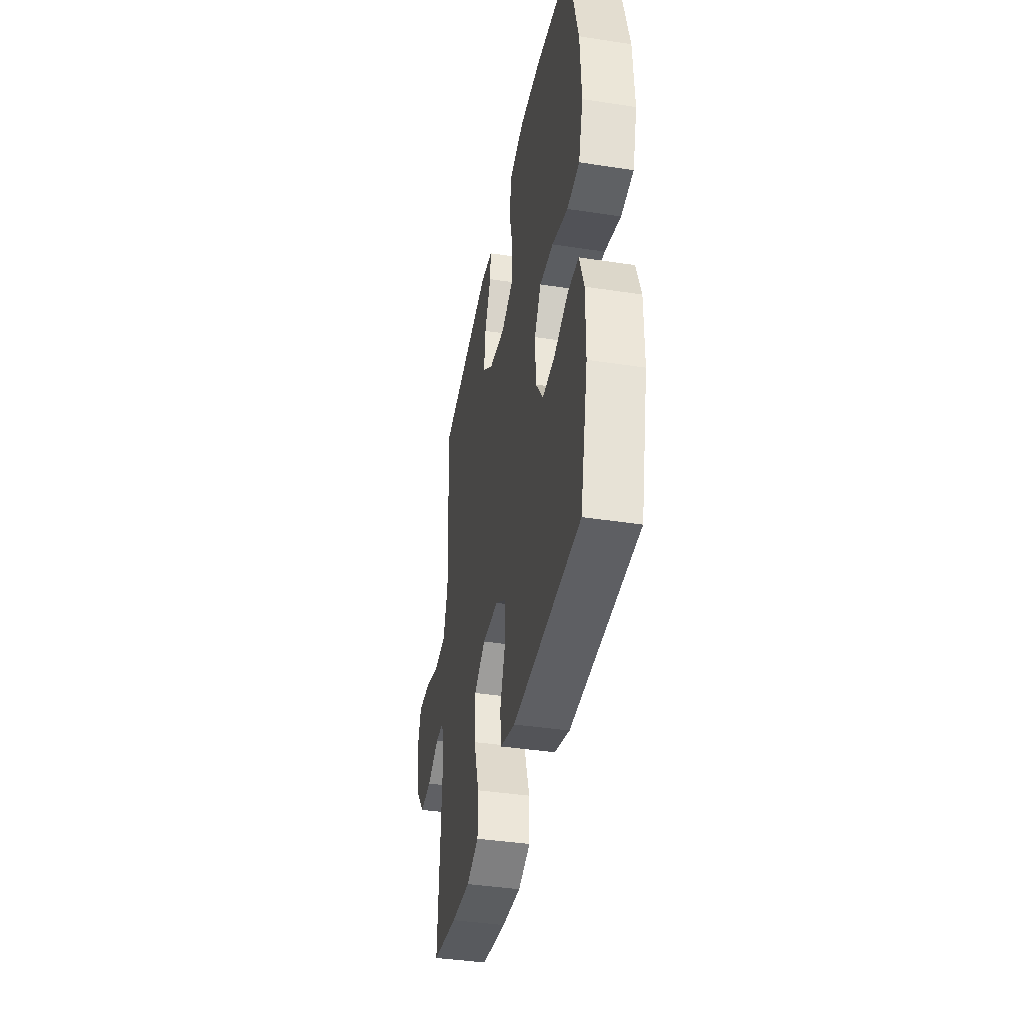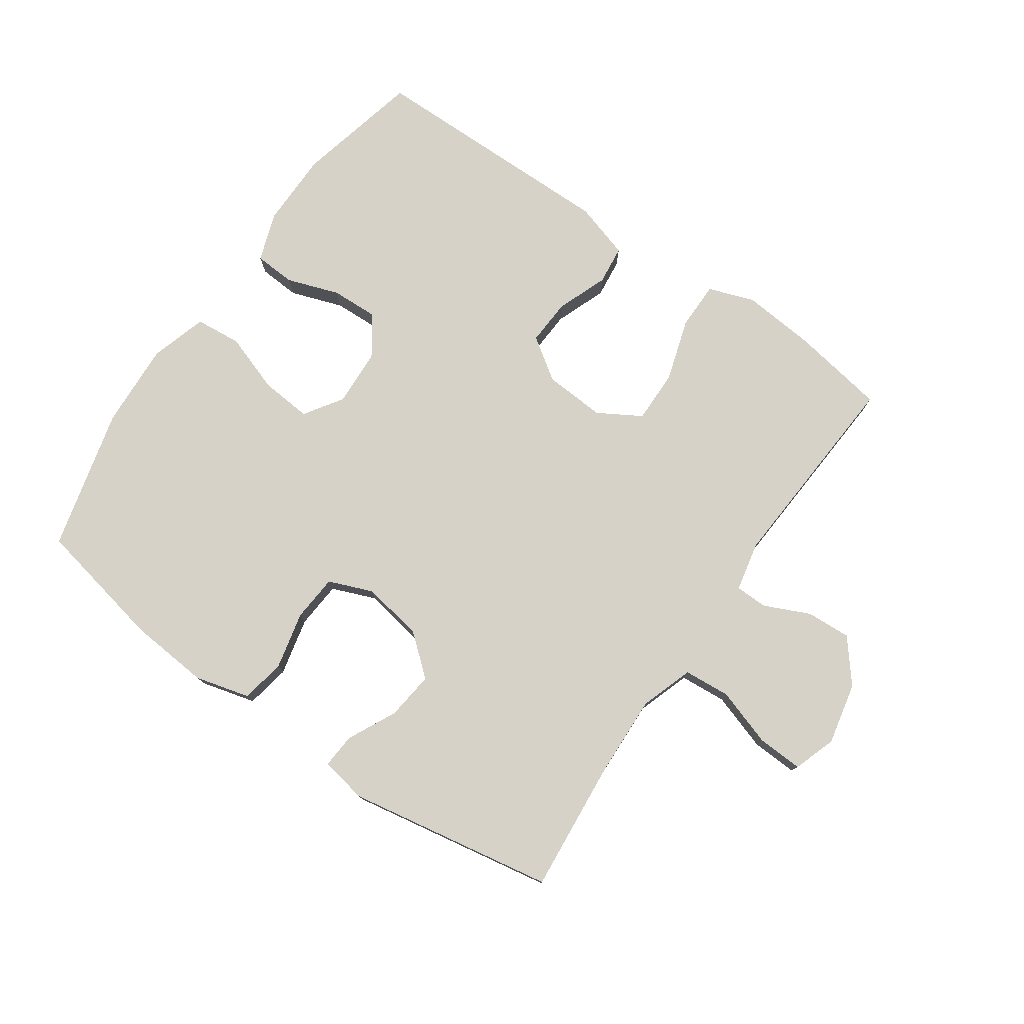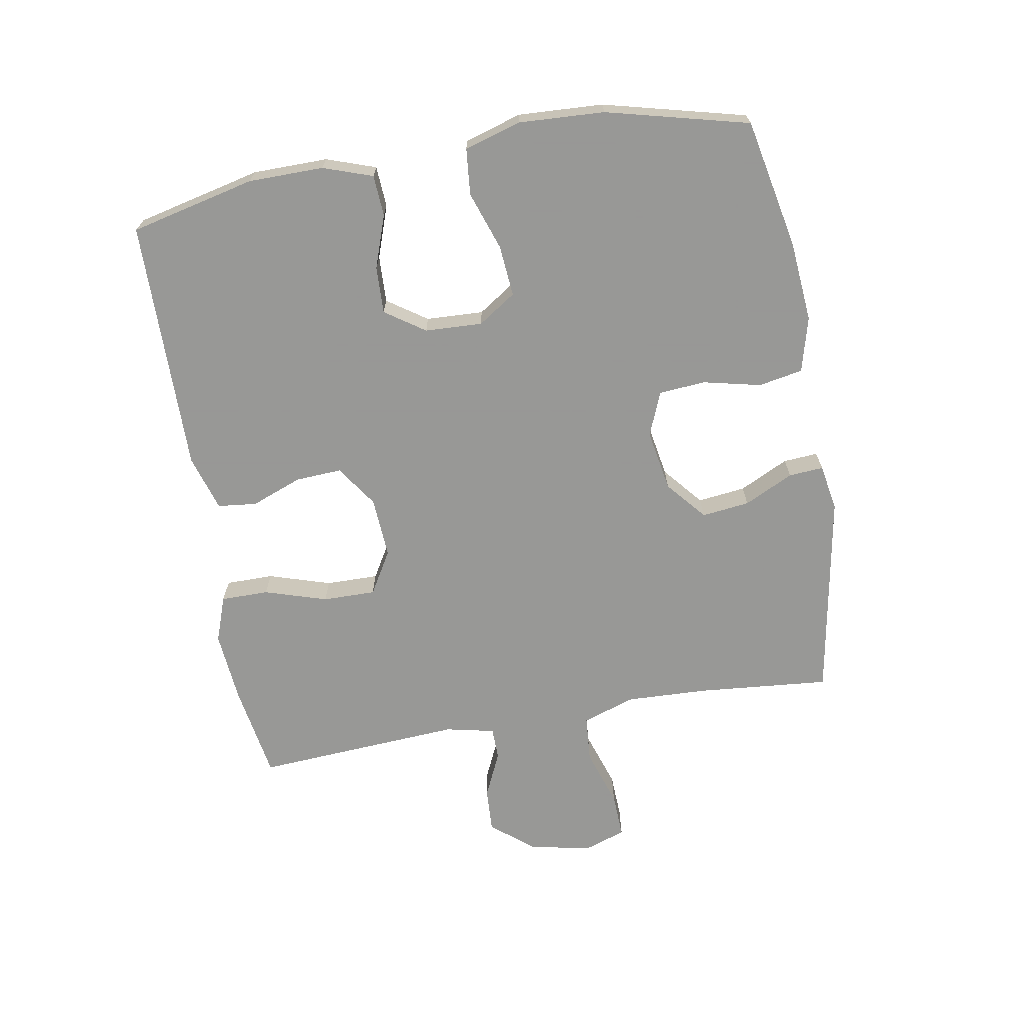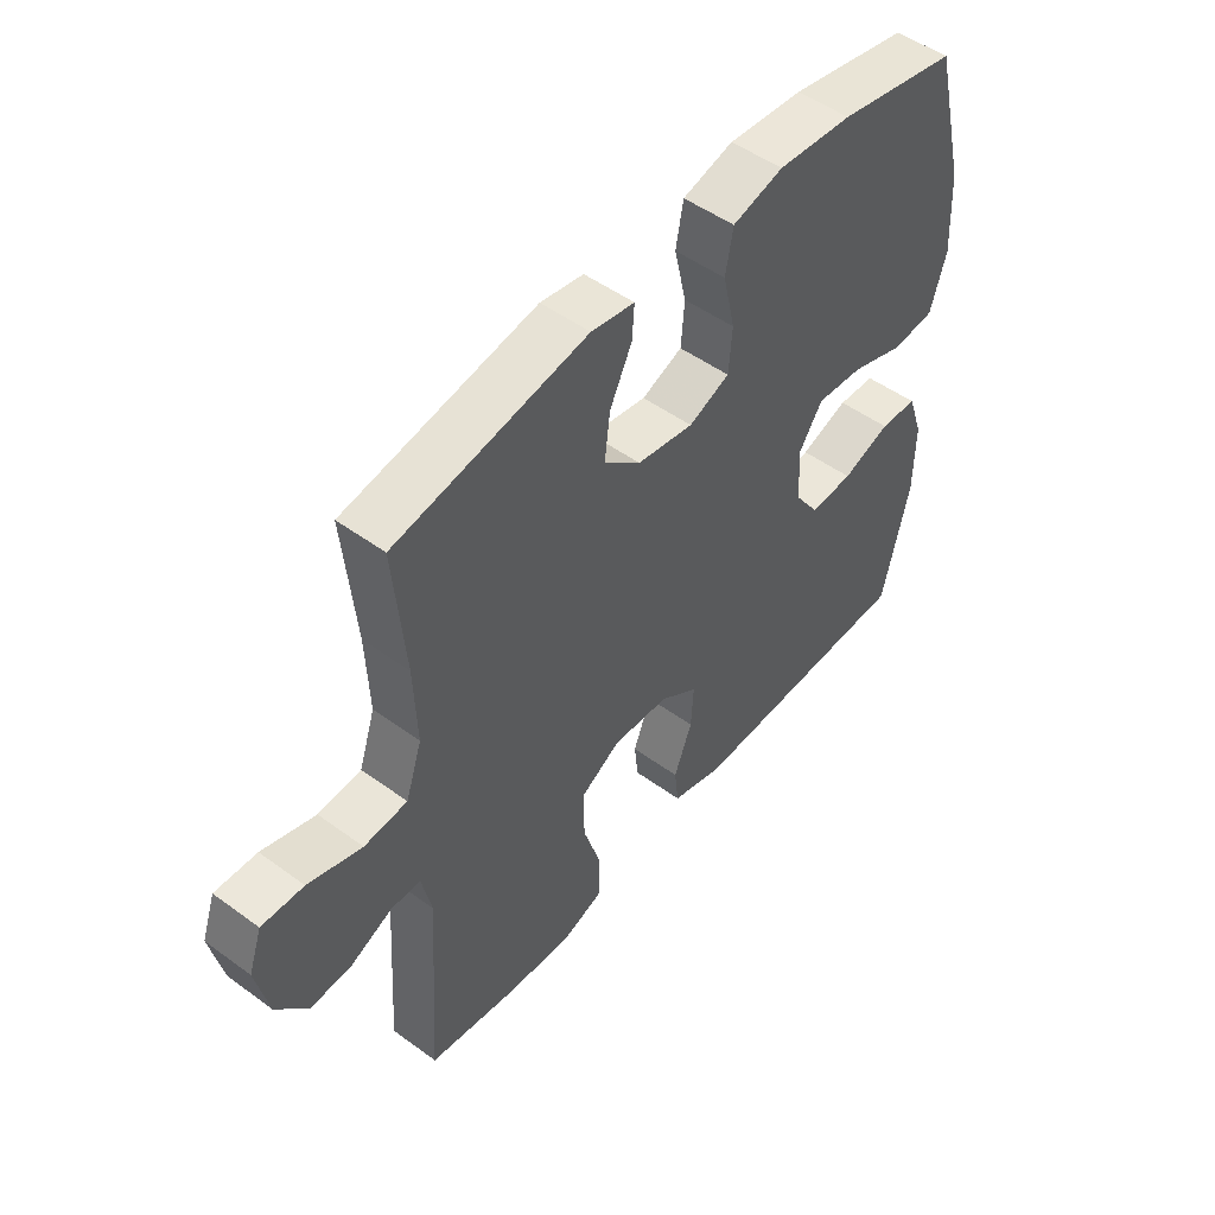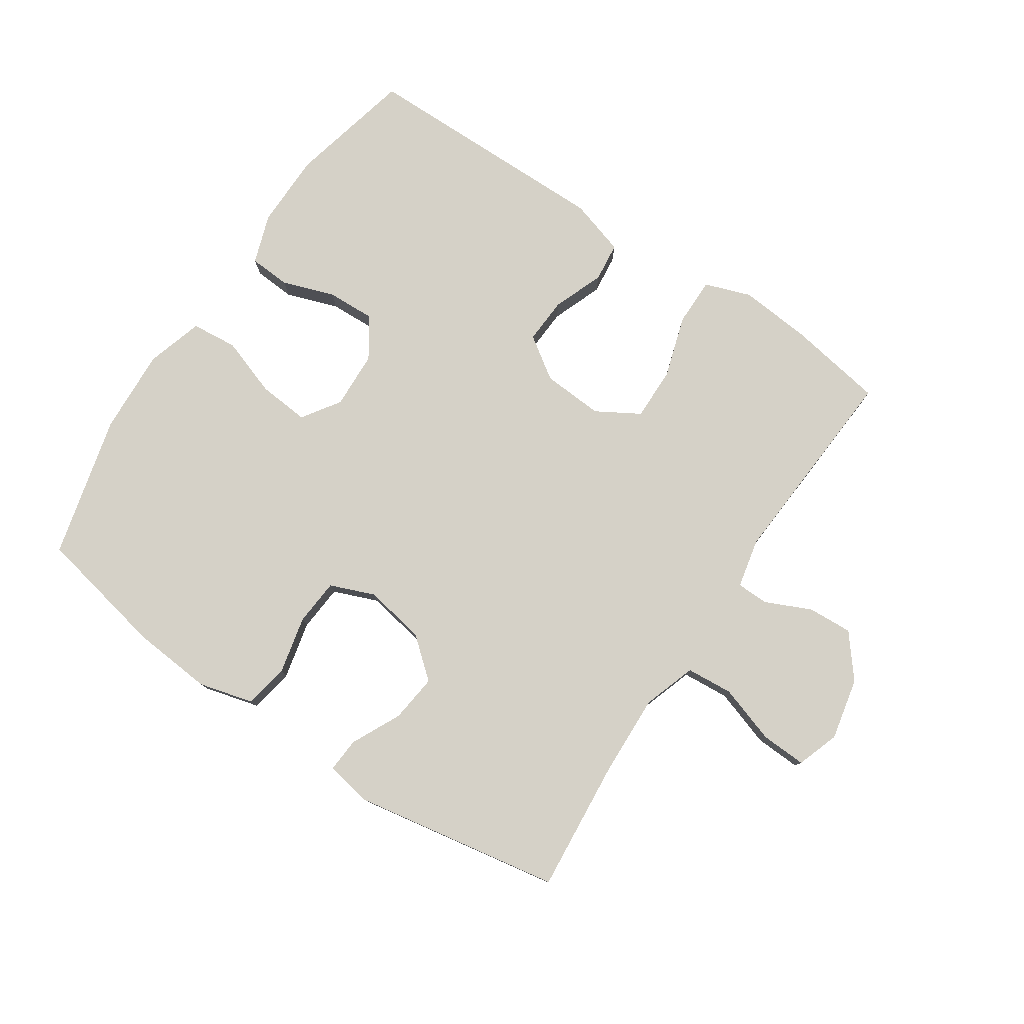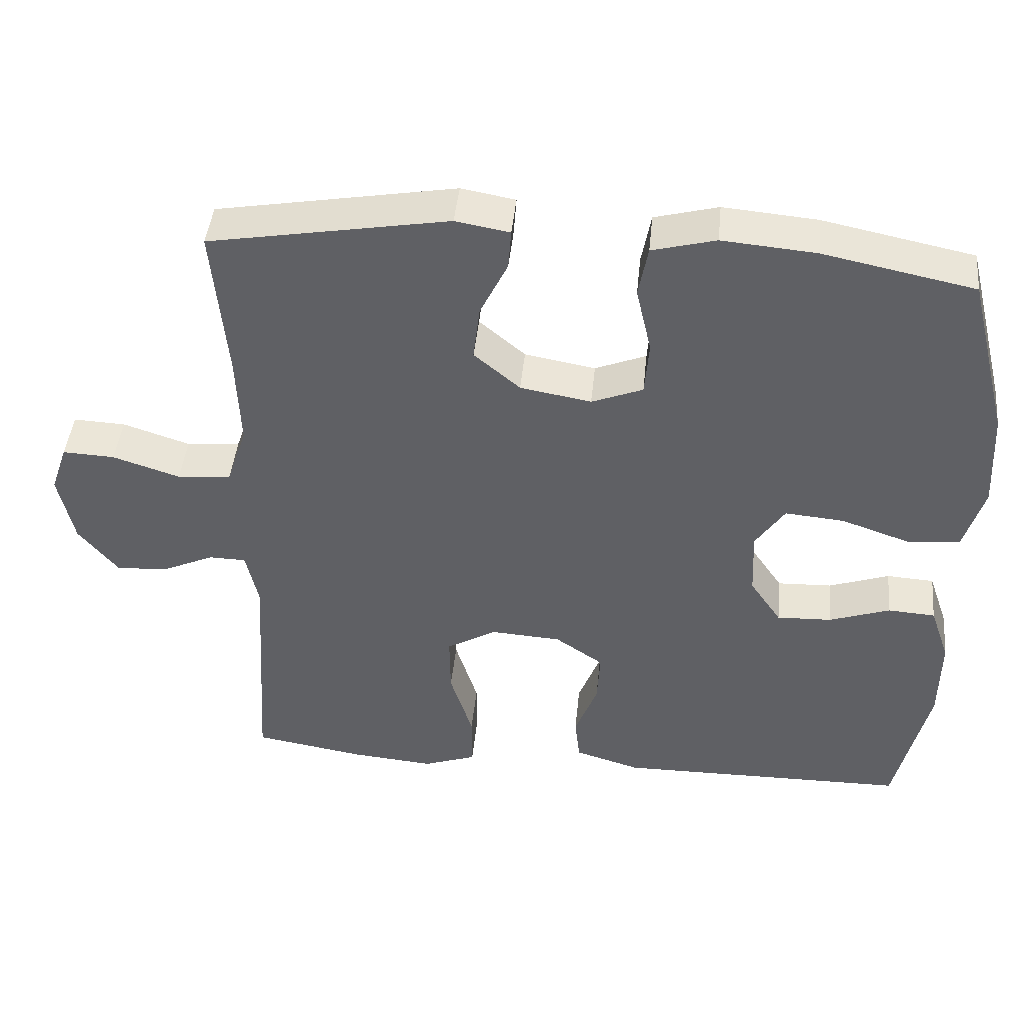
<metadata>
{"format":"obj","ext":"obj","renderer":"f3d","projection":"perspective","resolution":1024,"background":"white","views":[{"elev":-40.2,"azim":-100.7,"up":"+Z"},{"elev":77.6,"azim":34.8,"up":"+Y"},{"elev":-68.4,"azim":-80.1,"up":"+Y"},{"elev":50.3,"azim":128.7,"up":"+Z"},{"elev":78.9,"azim":33.8,"up":"+Y"},{"elev":44.4,"azim":-174.3,"up":"+Z"}]}
</metadata>
<code>
v -0.5 0.07 0.5
v -0.294 0.07 0.542
v -0.166 0.07 0.553
v -0.079 0.07 0.53
v -0.066 0.07 0.46
v -0.087 0.07 0.368
v -0.081 0.07 0.294
v -0.011 0.07 0.266
v 0.086 0.07 0.283
v 0.149 0.07 0.336
v 0.14 0.07 0.412
v 0.102 0.07 0.49
v 0.098 0.07 0.545
v 0.172 0.07 0.558
v 0.5 0.07 0.5
v 0.481 0.07 0.289
v 0.476 0.07 0.16
v 0.504 0.07 0.076
v 0.578 0.07 0.07
v 0.67 0.07 0.1
v 0.742 0.07 0.103
v 0.765 0.07 0.036
v 0.744 0.07 -0.062
v 0.69 0.07 -0.129
v 0.619 0.07 -0.125
v 0.547 0.07 -0.092
v 0.496 0.07 -0.093
v 0.479 0.07 -0.171
v 0.5 0.07 -0.5
v 0.348 0.07 -0.525
v 0.234 0.07 -0.535
v 0.161 0.07 -0.509
v 0.161 0.07 -0.433
v 0.192 0.07 -0.334
v 0.193 0.07 -0.25
v 0.125 0.07 -0.21
v 0.028 0.07 -0.216
v -0.038 0.07 -0.261
v -0.034 0.07 -0.334
v -0.003 0.07 -0.415
v -0.01 0.07 -0.477
v -0.099 0.07 -0.504
v -0.5 0.07 -0.5
v -0.546 0.07 -0.302
v -0.547 0.07 -0.183
v -0.52 0.07 -0.105
v -0.455 0.07 -0.101
v -0.372 0.07 -0.13
v -0.297 0.07 -0.133
v -0.254 0.07 -0.07
v -0.25 0.07 0.021
v -0.29 0.07 0.081
v -0.371 0.07 0.074
v -0.464 0.07 0.042
v -0.537 0.07 0.049
v -0.564 0.07 0.139
v -0.557 0.07 0.274
v -0.5 0 0.5
v -0.294 0 0.542
v -0.166 0 0.553
v -0.079 0 0.53
v -0.066 0 0.46
v -0.087 0 0.368
v -0.081 0 0.294
v -0.011 0 0.266
v 0.086 0 0.283
v 0.149 0 0.336
v 0.14 0 0.412
v 0.102 0 0.49
v 0.098 0 0.545
v 0.172 0 0.558
v 0.5 0 0.5
v 0.481 0 0.289
v 0.476 0 0.16
v 0.504 0 0.076
v 0.578 0 0.07
v 0.67 0 0.1
v 0.742 0 0.103
v 0.765 0 0.036
v 0.744 0 -0.062
v 0.69 0 -0.129
v 0.619 0 -0.125
v 0.547 0 -0.092
v 0.496 0 -0.093
v 0.479 0 -0.171
v 0.5 0 -0.5
v 0.348 0 -0.525
v 0.234 0 -0.535
v 0.161 0 -0.509
v 0.161 0 -0.433
v 0.192 0 -0.334
v 0.193 0 -0.25
v 0.125 0 -0.21
v 0.028 0 -0.216
v -0.038 0 -0.261
v -0.034 0 -0.334
v -0.003 0 -0.415
v -0.01 0 -0.477
v -0.099 0 -0.504
v -0.5 0 -0.5
v -0.546 0 -0.302
v -0.547 0 -0.183
v -0.52 0 -0.105
v -0.455 0 -0.101
v -0.372 0 -0.13
v -0.297 0 -0.133
v -0.254 0 -0.07
v -0.25 0 0.021
v -0.29 0 0.081
v -0.371 0 0.074
v -0.464 0 0.042
v -0.537 0 0.049
v -0.564 0 0.139
v -0.557 0 0.274
f 4 5 6
f 3 4 6
f 2 3 6
f 1 2 6
f 57 1 6
f 56 57 6
f 55 56 6
f 54 55 6
f 53 54 6
f 52 53 6 7
f 51 52 7 8
f 50 51 8 9
f 49 50 9 10
f 46 47 48
f 45 46 48
f 44 45 48
f 43 44 48
f 42 43 48
f 41 42 48
f 40 41 48
f 39 40 48
f 38 39 48 49
f 37 38 49 10
f 32 33 34
f 31 32 34
f 30 31 34
f 29 30 34
f 28 29 34
f 27 28 34 35
f 24 25 26
f 23 24 26
f 22 23 26
f 21 22 26
f 20 21 26
f 19 20 26
f 18 19 26 27
f 27 35 36
f 18 27 36
f 17 18 36
f 14 15 16
f 13 14 16
f 12 13 16
f 11 12 16
f 10 11 16 17
f 10 17 36 37
f 63 62 61
f 63 61 60
f 63 60 59
f 63 59 58
f 63 58 114
f 63 114 113
f 63 113 112
f 63 112 111
f 63 111 110
f 64 63 110 109
f 65 64 109 108
f 66 65 108 107
f 67 66 107 106
f 105 104 103
f 105 103 102
f 105 102 101
f 105 101 100
f 105 100 99
f 105 99 98
f 105 98 97
f 105 97 96
f 106 105 96 95
f 67 106 95 94
f 91 90 89
f 91 89 88
f 91 88 87
f 91 87 86
f 91 86 85
f 92 91 85 84
f 83 82 81
f 83 81 80
f 83 80 79
f 83 79 78
f 83 78 77
f 83 77 76
f 84 83 76 75
f 93 92 84
f 93 84 75
f 93 75 74
f 73 72 71
f 73 71 70
f 73 70 69
f 73 69 68
f 74 73 68 67
f 94 93 74 67
f 1 58 59 2
f 2 59 60 3
f 3 60 61 4
f 4 61 62 5
f 5 62 63 6
f 6 63 64 7
f 7 64 65 8
f 8 65 66 9
f 9 66 67 10
f 10 67 68 11
f 11 68 69 12
f 12 69 70 13
f 13 70 71 14
f 14 71 72 15
f 15 72 73 16
f 16 73 74 17
f 17 74 75 18
f 18 75 76 19
f 19 76 77 20
f 20 77 78 21
f 21 78 79 22
f 22 79 80 23
f 23 80 81 24
f 24 81 82 25
f 25 82 83 26
f 26 83 84 27
f 27 84 85 28
f 28 85 86 29
f 29 86 87 30
f 30 87 88 31
f 31 88 89 32
f 32 89 90 33
f 33 90 91 34
f 34 91 92 35
f 35 92 93 36
f 36 93 94 37
f 37 94 95 38
f 38 95 96 39
f 39 96 97 40
f 40 97 98 41
f 41 98 99 42
f 42 99 100 43
f 43 100 101 44
f 44 101 102 45
f 45 102 103 46
f 46 103 104 47
f 47 104 105 48
f 48 105 106 49
f 49 106 107 50
f 50 107 108 51
f 51 108 109 52
f 52 109 110 53
f 53 110 111 54
f 54 111 112 55
f 55 112 113 56
f 56 113 114 57
f 57 114 58 1

</code>
